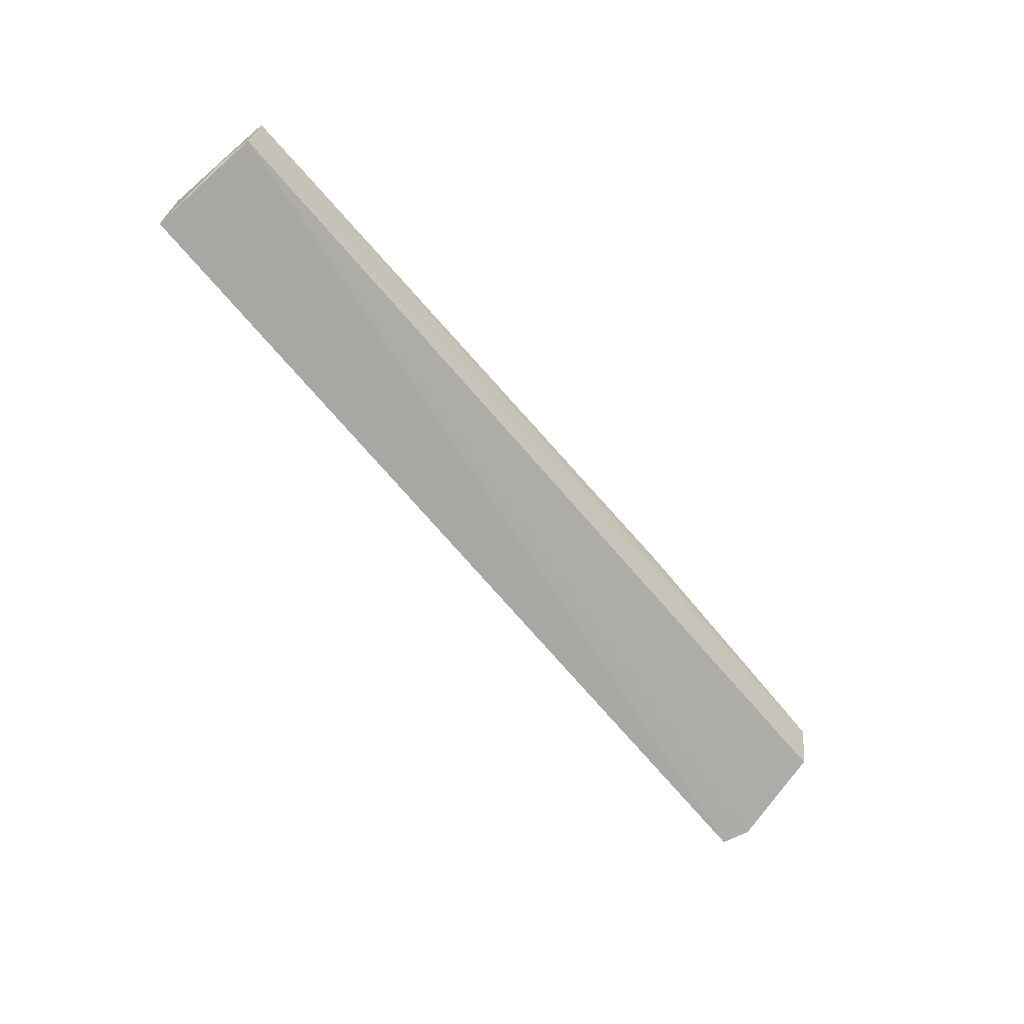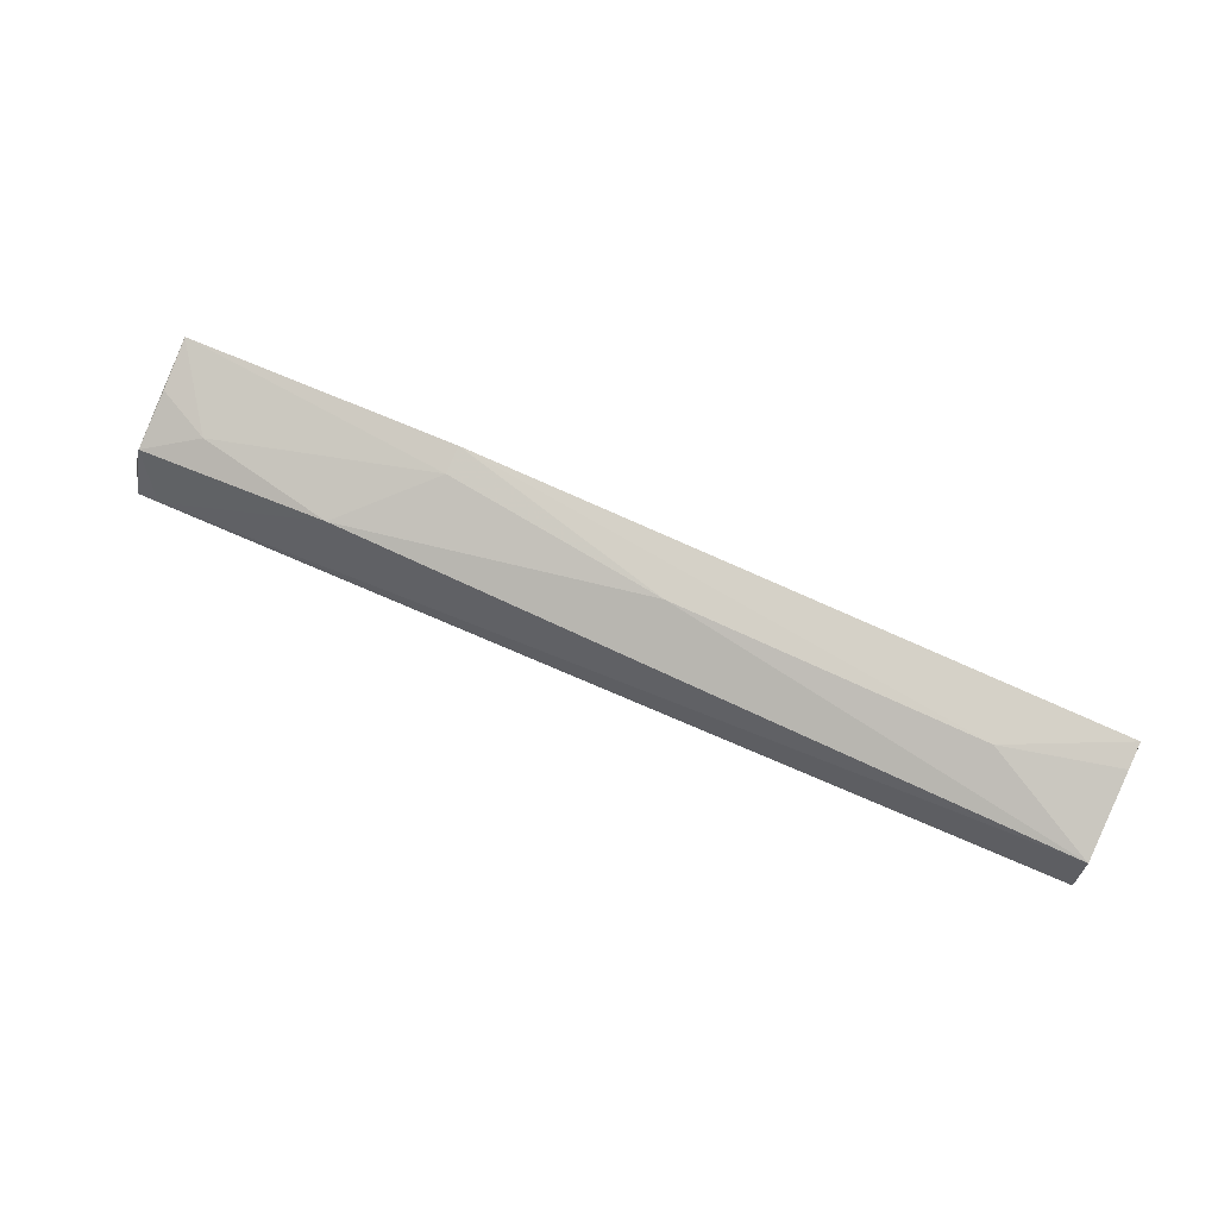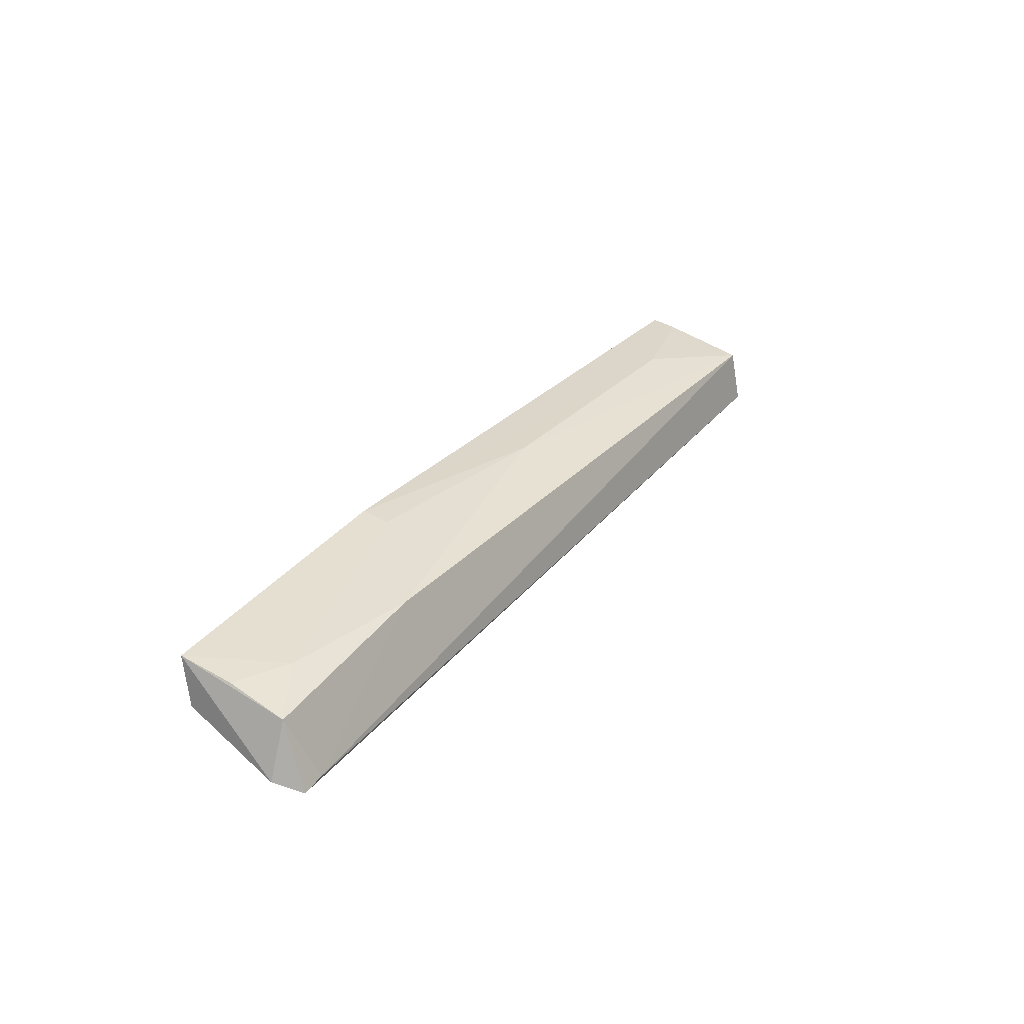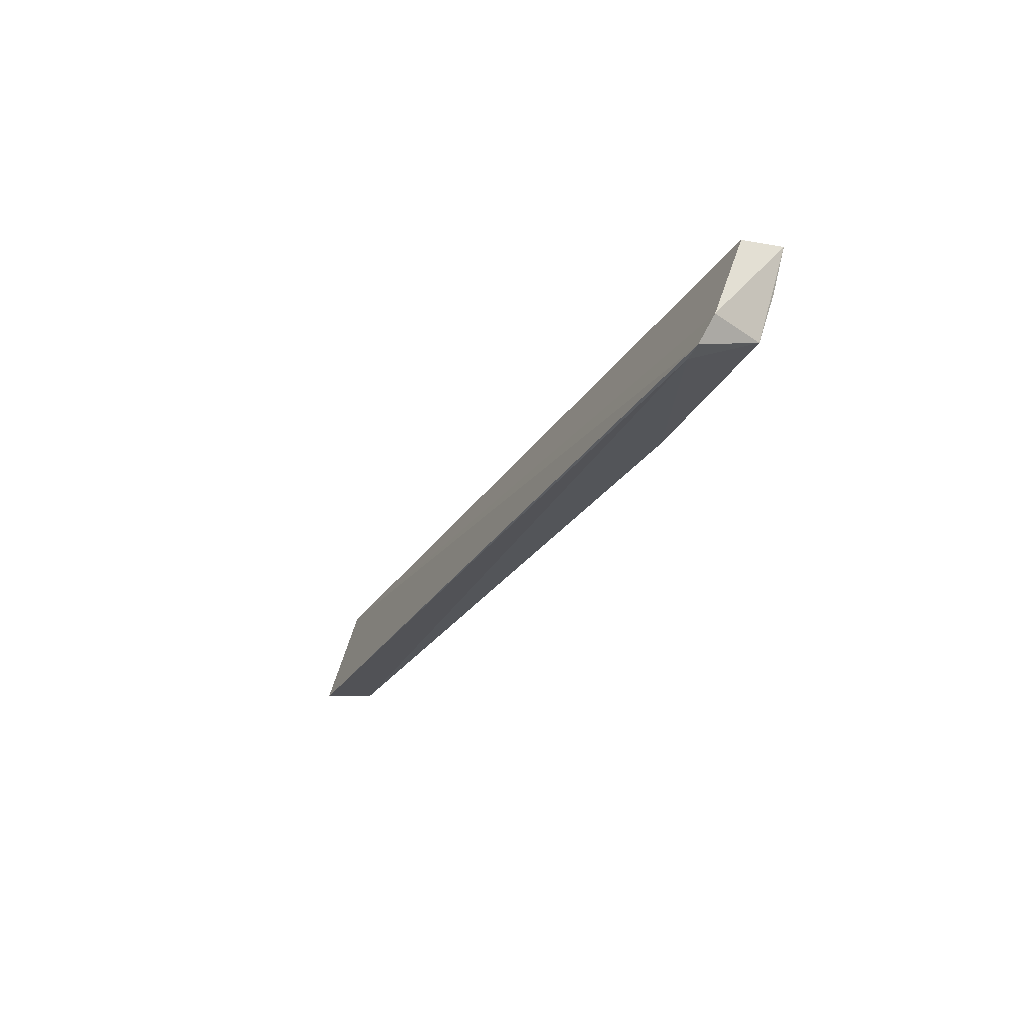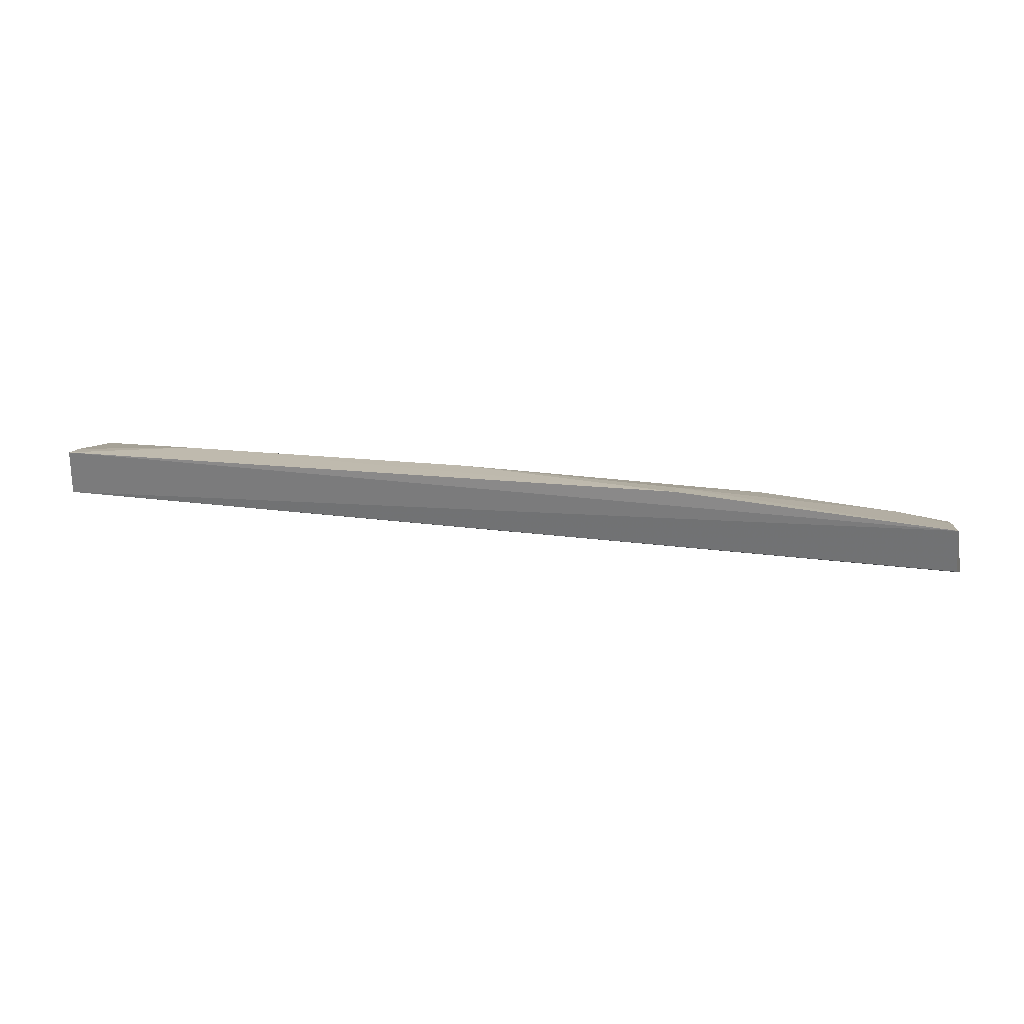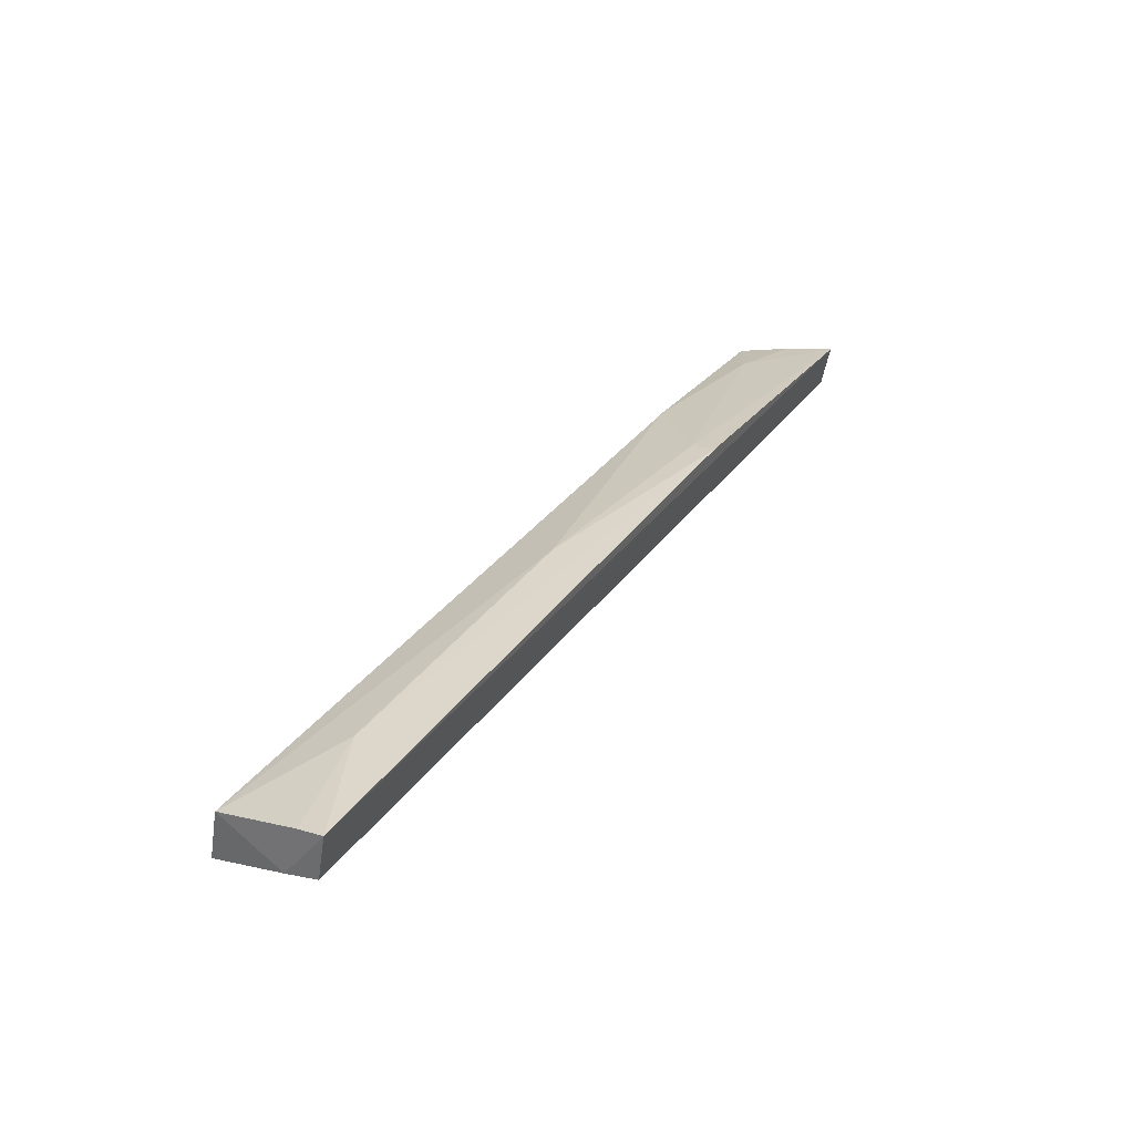
<metadata>
{"format":"obj","ext":"obj","renderer":"f3d","projection":"perspective","resolution":1024,"background":"white","views":[{"elev":-61.8,"azim":-50.5,"up":"+Y"},{"elev":72.6,"azim":-155.3,"up":"+Y"},{"elev":26.0,"azim":120.6,"up":"+Y"},{"elev":-26.6,"azim":63.2,"up":"+Z"},{"elev":21.5,"azim":10.2,"up":"+Y"},{"elev":35.9,"azim":-59.0,"up":"+Y"}]}
</metadata>
<code>
v 0.0633 0.09542 0.05183
v 0.06496 0.08577 0.04039
v 0.06306 0.09186 0.04002
v -0.03877 0.09507 0.03972
v -0.03906 0.09277 0.05106
v 0.061 0.08512 0.03749
v 0.007574 0.0973 0.04611
v 0.06363 0.09019 0.05078
v 0.06357 0.08468 0.03755
v 0.04166 0.09416 0.04045
v -0.03874 0.09803 0.05181
v -0.03897 0.08904 0.03867
v 0.03238 0.0973 0.04893
v 0.05698 0.09393 0.04328
v -0.02636 0.09738 0.04594
v -0.03927 0.09185 0.0474
v 0.0324 0.09791 0.05192
v 0.06303 0.09399 0.0462
v -0.03874 0.09749 0.04897
f 1 2 3
f 8 5 2
f 8 2 1
f 8 1 5
f 9 6 3
f 9 3 2
f 9 2 5
f 10 6 4
f 10 3 6
f 10 4 7
f 11 5 1
f 12 9 5
f 12 4 6
f 12 6 9
f 13 10 7
f 14 3 10
f 14 13 1
f 14 10 13
f 15 7 4
f 16 5 11
f 16 12 5
f 16 4 12
f 17 11 1
f 17 1 13
f 17 13 7
f 17 15 11
f 17 7 15
f 18 14 1
f 18 1 3
f 18 3 14
f 19 15 4
f 19 11 15
f 19 16 11
f 19 4 16

</code>
